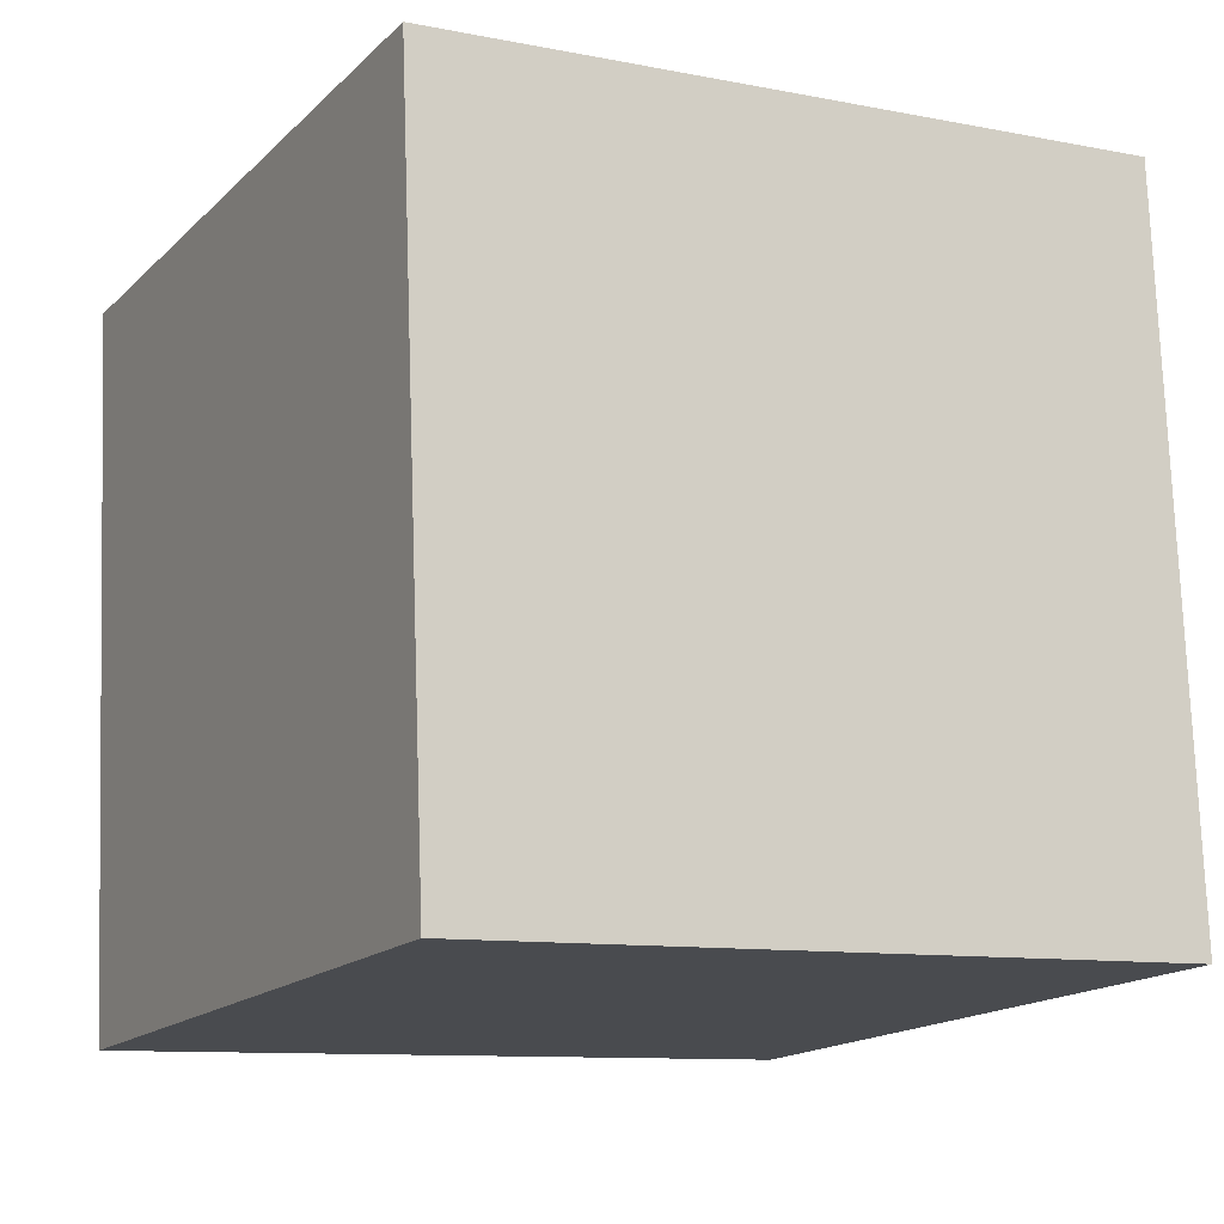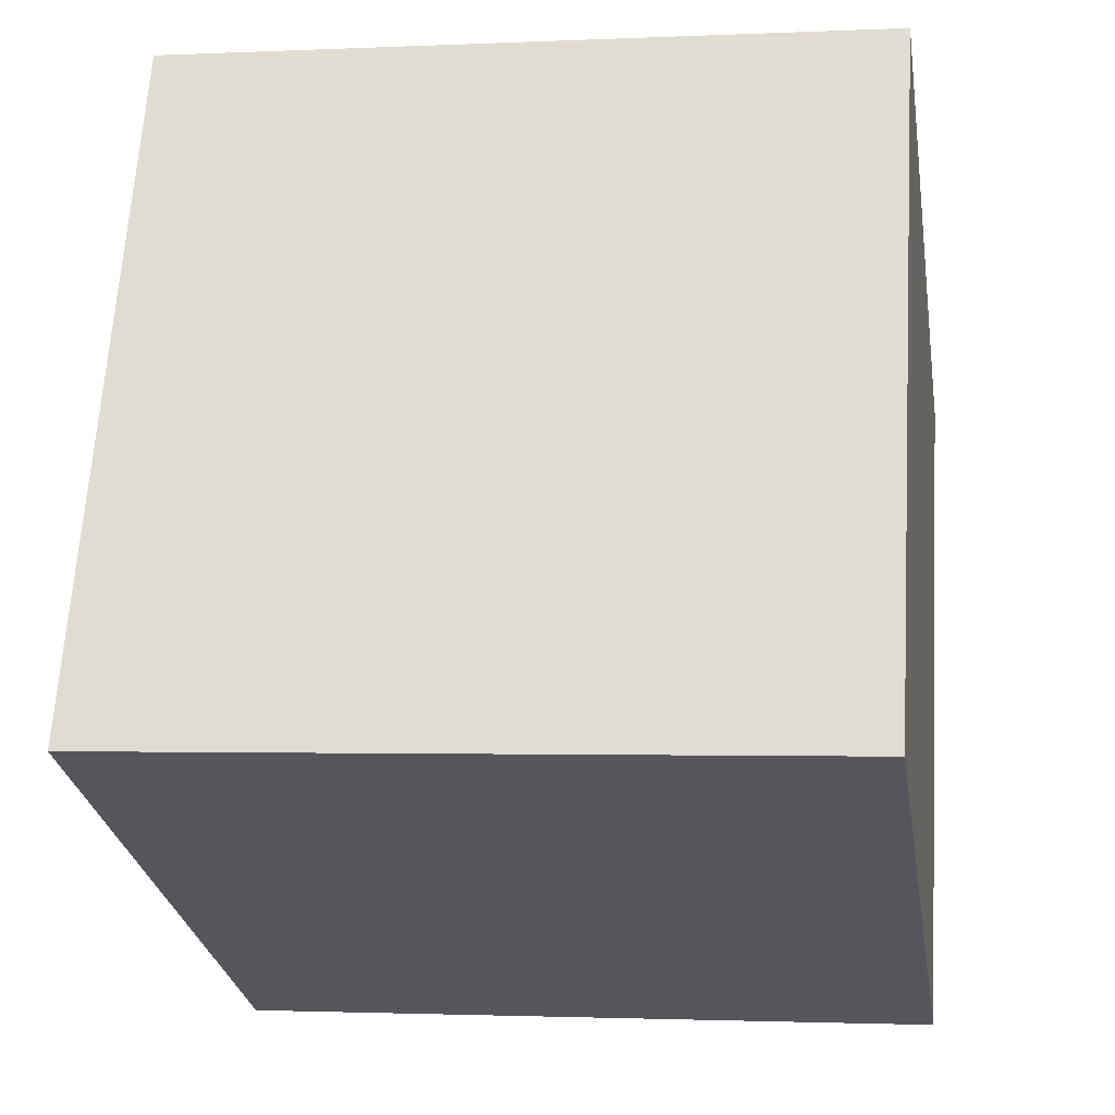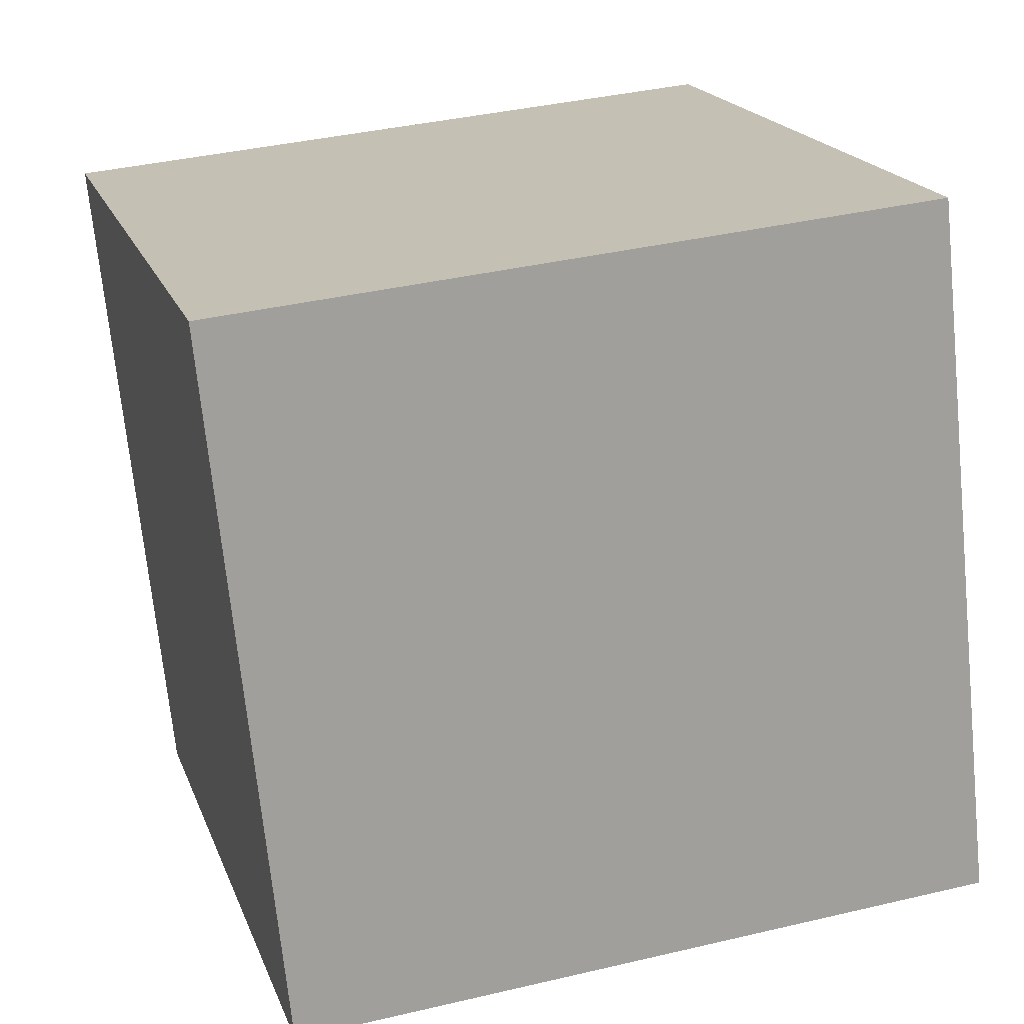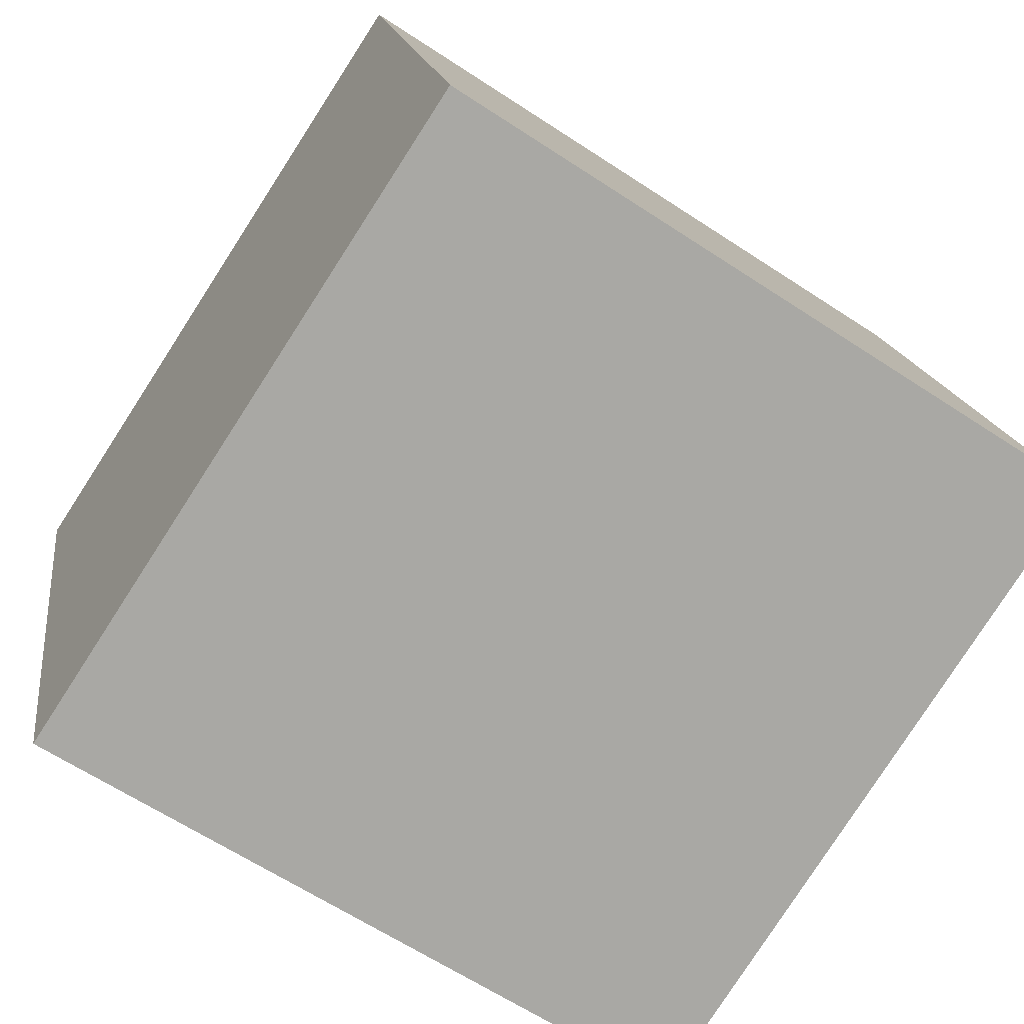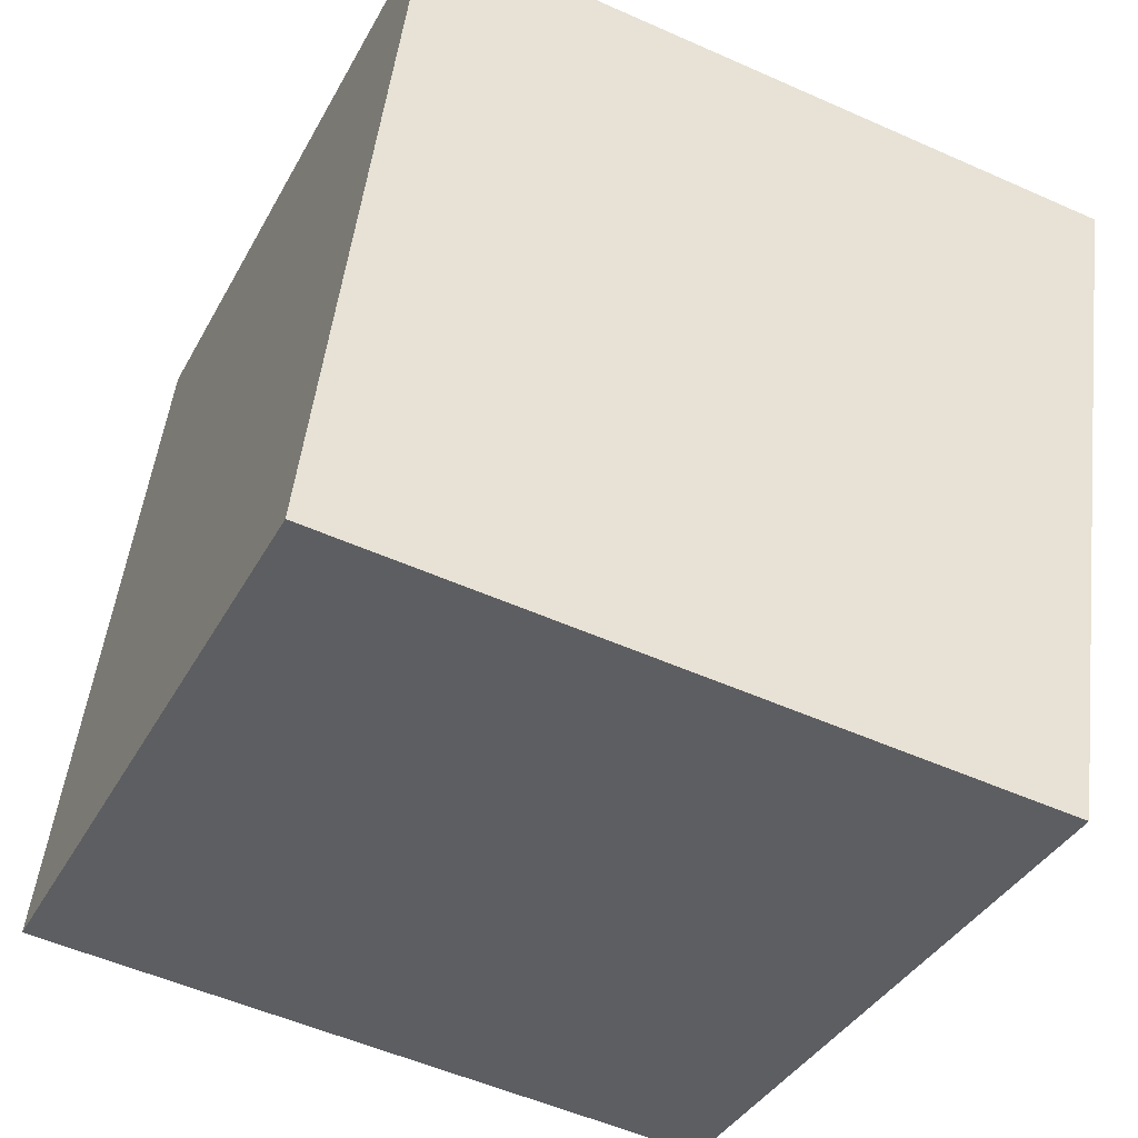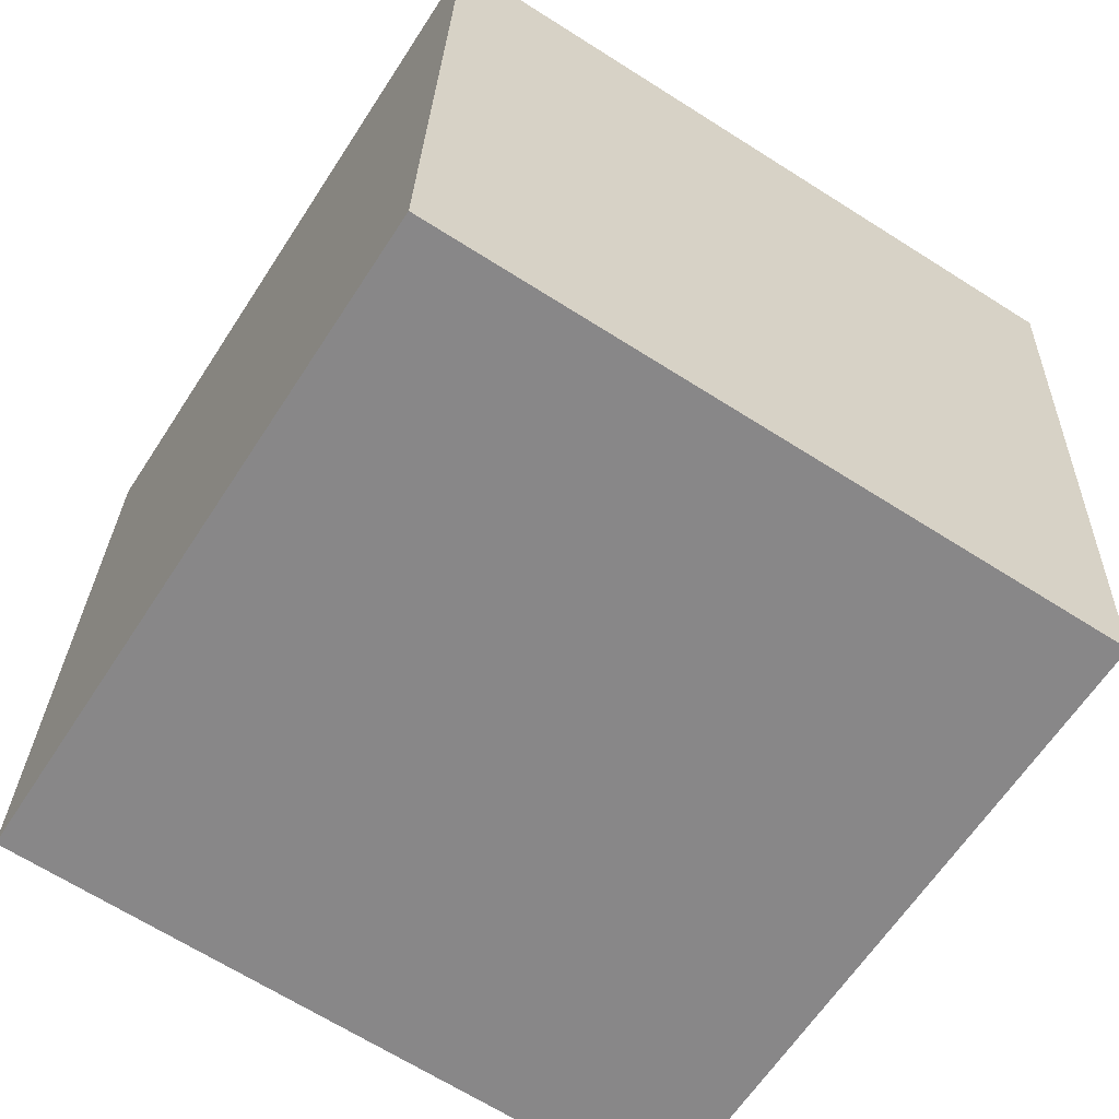
<metadata>
{"format":"obj","ext":"obj","renderer":"f3d","projection":"perspective","resolution":1024,"background":"white","views":[{"elev":-17.6,"azim":-108.6,"up":"+Y"},{"elev":-24.8,"azim":107.8,"up":"+Y"},{"elev":27.6,"azim":-104.2,"up":"+Z"},{"elev":-68.4,"azim":-121.3,"up":"+Z"},{"elev":-46.0,"azim":66.9,"up":"+Z"},{"elev":-59.2,"azim":66.6,"up":"+Y"}]}
</metadata>
<code>
g object_1
v -3.994 8.112 1.501
v -3.963 7.363 1.539
v -3.876 8.16 2.24
v -3.845 7.412 2.278
v -3.876 8.16 2.24
v -3.845 7.412 2.278
v -4.616 8.134 2.359
v -4.585 7.385 2.397
v -4.616 8.134 2.359
v -4.585 7.385 2.397
v -4.734 8.086 1.62
v -4.703 7.337 1.658
v -4.734 8.086 1.62
v -4.703 7.337 1.658
v -3.994 8.112 1.501
v -3.963 7.363 1.539
v -3.994 8.112 1.501
v -3.876 8.16 2.24
v -4.616 8.134 2.359
v -4.734 8.086 1.62
v -3.963 7.363 1.539
v -3.845 7.412 2.278
v -4.585 7.385 2.397
v -4.703 7.337 1.658
f 1 3 4 2
f 5 7 8 6
f 9 11 12 10
f 13 15 16 14
f 18 17 20
f 20 19 18
f 22 24 21
f 24 22 23

</code>
